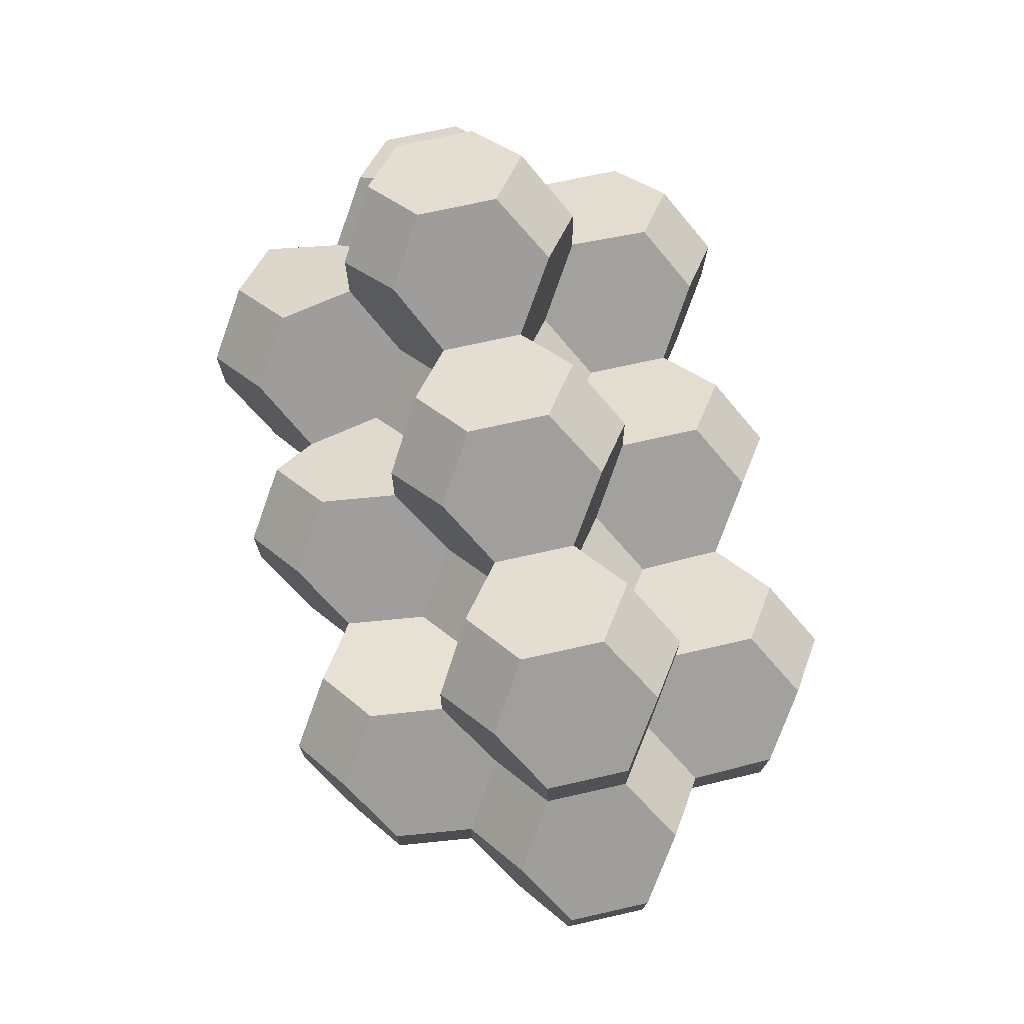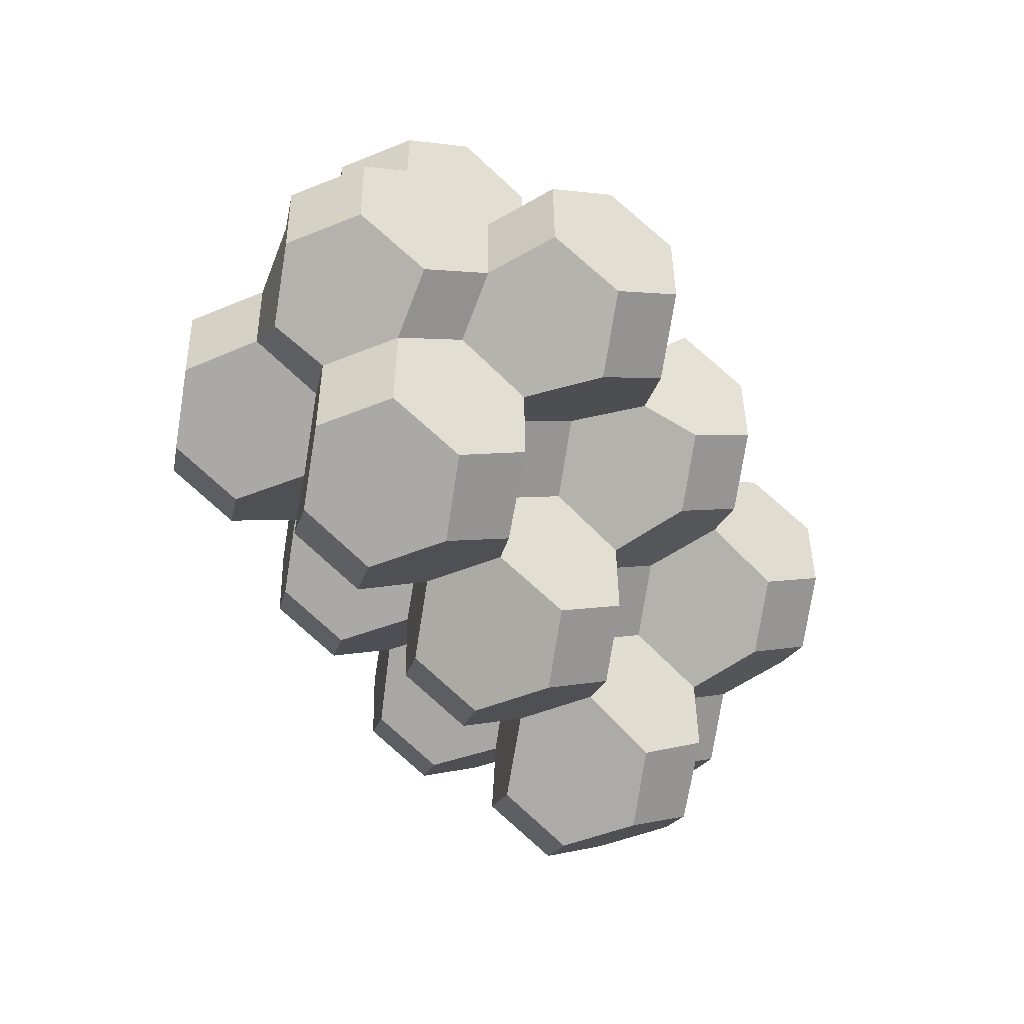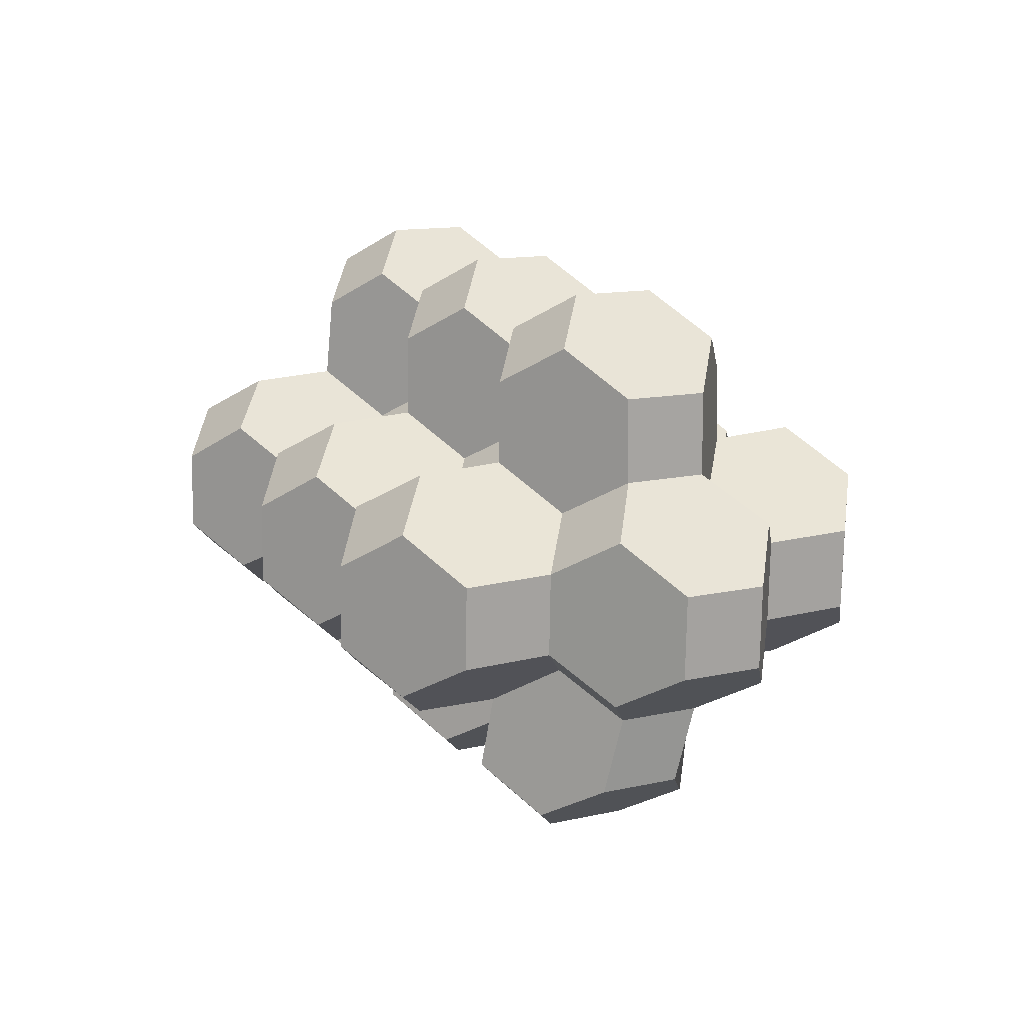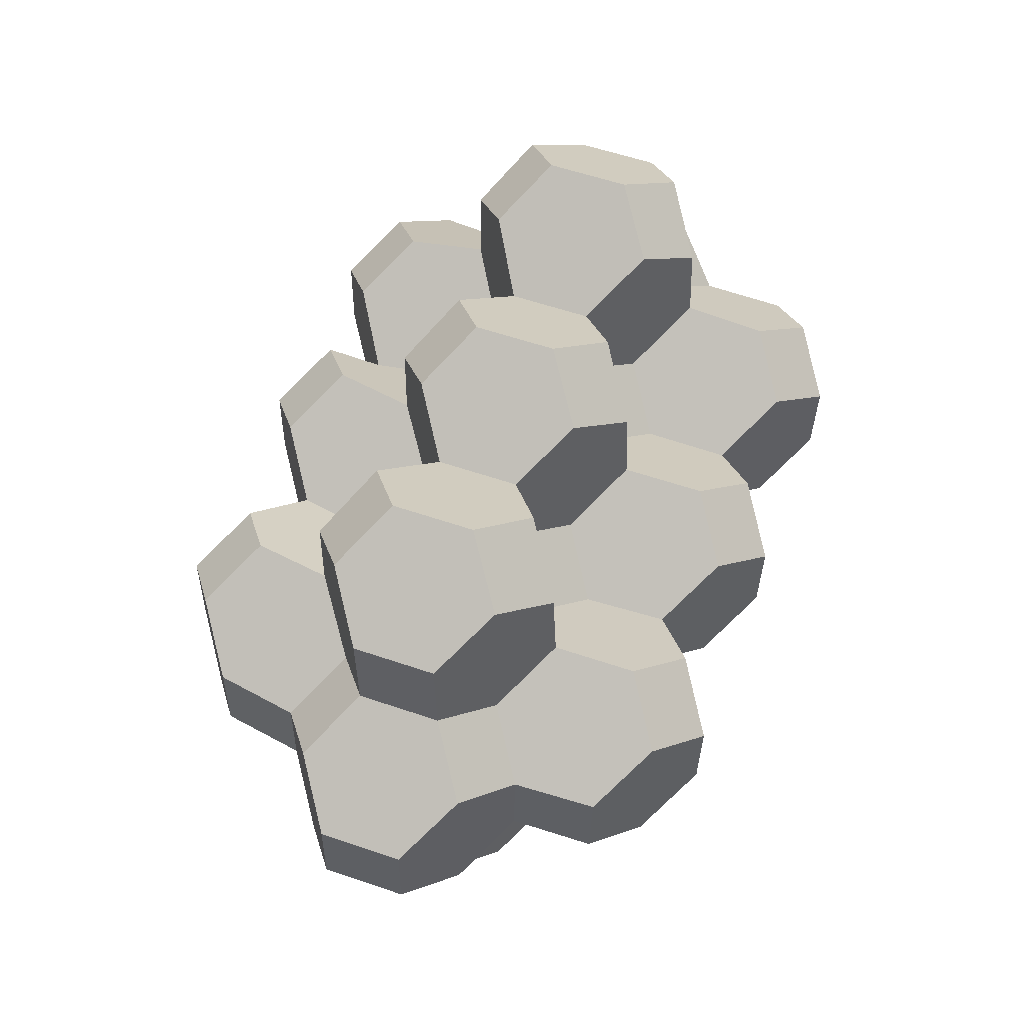
<metadata>
{"format":"obj","ext":"obj","renderer":"f3d","projection":"perspective","resolution":1024,"background":"white","views":[{"elev":74.7,"azim":77.2,"up":"+Z"},{"elev":-46.7,"azim":-65.7,"up":"+Z"},{"elev":16.2,"azim":64.3,"up":"+Y"},{"elev":55.2,"azim":109.4,"up":"+Z"}]}
</metadata>
<code>
o Obj3.003_Mesh3.003
v 0.5955 -0.9612 -0.08326
v 0.9117 -1.149 0.5507
v 0.5955 -0.9559 0.3453
v 1.214 -1.367 0.3396
v 0.9117 -1.16 -0.3065
v 1.214 -1.372 -0.089
v 1.251 -0.5505 0.7082
v 1.215 -0.9328 0.7618
v 0.9311 -0.3227 0.462
v 0.628 -0.5391 0.2509
v 1.251 -0.5452 -0.6258
v 0.628 -0.5444 -0.1777
v 0.9311 -0.3333 -0.3952
v 1.215 -0.9487 -0.524
v 1.517 -1.15 0.5507
v 1.82 -0.9393 0.3332
v 1.517 -1.161 -0.3065
v 1.82 -0.9446 -0.09541
v 1.556 -0.3215 0.4689
v 1.861 -0.5327 0.2494
v 1.234 -0.1117 0.2445
v 1.234 -0.117 -0.1841
v 1.861 -0.538 -0.1792
v 1.551 -0.3245 -0.4039
f 12 1 3 10
f 1 5 6 4 2 3
f 9 10 3 2 8 7
f 11 14 5 1 12 13
f 16 15 4 6 17 18
f 5 14 17 6
f 20 19 7 8 15 16
f 12 10 9 21 22 13
f 14 11 24 23 18 17
f 16 18 23 20
f 22 24 11 13
f 23 24 22 21 19 20
f 4 15 8 2
f 19 21 9 7
o Obj3.002_Mesh3.002
v -0.5091 -0.961 -0.1541
v -0.313 -1.166 0.5628
v -0.5091 -0.9557 0.2745
v -0.01073 -1.383 0.3517
v -0.313 -1.176 -0.2944
v -0.01073 -1.389 -0.07685
v 0.02034 -0.5505 0.7013
v -0.009867 -0.9494 0.7739
v -0.2886 -0.3378 0.4634
v -0.5917 -0.5541 0.2523
v 0.02499 -0.5528 -0.6171
v -0.5917 -0.5594 -0.1762
v -0.2886 -0.3484 -0.3937
v -0.009892 -0.9653 -0.5119
v 0.2924 -1.167 0.5628
v 0.5955 -0.9559 0.3453
v 0.2924 -1.178 -0.2944
v 0.5955 -0.9612 -0.08326
v 0.3258 -0.3215 0.462
v 0.628 -0.5391 0.2509
v 0.02368 -0.1247 0.2445
v 0.02367 -0.13 -0.1841
v 0.628 -0.5444 -0.1777
v 0.3258 -0.3321 -0.3952
f 36 25 27 34
f 25 29 30 28 26 27
f 33 34 27 26 32 31
f 35 38 29 25 36 37
f 40 39 28 30 41 42
f 29 38 41 30
f 44 43 31 32 39 40
f 36 34 33 45 46 37
f 38 35 48 47 42 41
f 40 42 47 44
f 46 48 35 37
f 47 48 46 45 43 44
f 28 39 32 26
f 43 45 33 31
o Obj1.002_Mesh1.002
v -1.756 -0.9671 -0.1593
v -1.454 -1.174 0.4868
v -1.756 -0.9618 0.2693
v -1.152 -1.392 0.2757
v -1.454 -1.185 -0.3704
v -1.152 -1.397 -0.1529
v -1.21 -0.5505 0.722
v -1.134 -0.9516 0.7238
v -1.519 -0.333 0.4842
v -1.702 -0.5611 0.2472
v -1.203 -0.5452 -0.6258
v -1.702 -0.5664 -0.1814
v -1.517 -0.336 -0.4024
v -1.132 -0.9599 -0.5914
v -0.8318 -1.169 0.5127
v -0.5091 -0.9557 0.2745
v -0.8296 -1.172 -0.3739
v -0.5091 -0.961 -0.1541
v -0.8939 -0.3366 0.4634
v -0.5917 -0.5541 0.2523
v -1.196 -0.1243 0.2459
v -1.196 -0.1296 -0.1827
v -0.5917 -0.5594 -0.1762
v -0.8939 -0.3472 -0.3937
f 60 49 51 58
f 49 53 54 52 50 51
f 57 58 51 50 56 55
f 59 62 53 49 60 61
f 64 63 52 54 65 66
f 53 62 65 54
f 68 67 55 56 63 64
f 60 58 57 69 70 61
f 62 59 72 71 66 65
f 64 66 71 68
f 70 72 59 61
f 71 72 70 69 67 68
f 52 63 56 50
f 67 69 57 55
o Obj1.001_Mesh1.001
v -2.307 -0.1366 -0.1878
v -2.004 -0.3436 0.4582
v -2.307 -0.1314 0.2407
v -1.702 -0.5611 0.2472
v -2.004 -0.3542 -0.3989
v -1.702 -0.5664 -0.1814
v -1.82 0.3131 0.6888
v -1.821 -0.1155 0.6953
v -2.003 0.5136 0.4454
v -2.306 0.2972 0.2343
v -1.818 0.3048 -0.6264
v -2.306 0.2919 -0.1943
v -2.003 0.503 -0.4118
v -1.819 -0.1238 -0.6199
v -1.519 -0.333 0.4842
v -1.196 -0.1243 0.2459
v -1.517 -0.336 -0.4024
v -1.196 -0.1296 -0.1827
v -1.517 0.5241 0.4713
v -1.195 0.3042 0.2395
v -1.82 0.7363 0.2193
v -1.82 0.731 -0.2093
v -1.195 0.2989 -0.1891
v -1.515 0.5211 -0.4153
f 84 73 75 82
f 73 77 78 76 74 75
f 81 82 75 74 80 79
f 83 86 77 73 84 85
f 88 87 76 78 89 90
f 77 86 89 78
f 92 91 79 80 87 88
f 84 82 81 93 94 85
f 86 83 96 95 90 89
f 88 90 95 92
f 94 96 83 85
f 95 96 94 93 91 92
f 76 87 80 74
f 91 93 81 79
o Obj3.001_Mesh3.001
v 1.234 -0.117 -0.1841
v 1.556 -0.3215 0.4689
v 1.234 -0.1117 0.2445
v 1.861 -0.5327 0.2494
v 1.551 -0.3245 -0.4039
v 1.861 -0.538 -0.1792
v 1.86 0.3234 0.6736
v 1.859 -0.1052 0.68
v 1.558 0.5356 0.4561
v 1.235 0.3169 0.2381
v 1.855 0.3151 -0.6278
v 1.235 0.3116 -0.1905
v 1.553 0.5326 -0.4167
v 1.855 -0.1135 -0.6214
v 2.164 -0.3164 0.4605
v 2.468 -0.1054 0.243
v 2.164 -0.327 -0.3967
v 2.468 -0.1106 -0.1856
v 2.166 0.5408 0.4477
v 2.468 0.3232 0.2366
v 1.861 0.7466 0.2385
v 1.861 0.7413 -0.19
v 2.468 0.3179 -0.192
v 2.166 0.5302 -0.4095
f 108 97 99 106
f 97 101 102 100 98 99
f 105 106 99 98 104 103
f 107 110 101 97 108 109
f 112 111 100 102 113 114
f 101 110 113 102
f 116 115 103 104 111 112
f 108 106 105 117 118 109
f 110 107 120 119 114 113
f 112 114 119 116
f 118 120 107 109
f 119 120 118 117 115 116
f 100 111 104 98
f 115 117 105 103
o Obj4.002_Mesh4.002
v -1.222 0.7547 0.6804
v -1.82 0.7363 0.2193
v -1.517 0.5241 0.4713
v -1.823 1.173 0.1992
v -1.224 1.183 0.6379
v -1.524 1.392 0.4145
v -1.515 0.5211 -0.4153
v -1.82 0.731 -0.2093
v -1.195 0.2989 -0.1891
v -1.195 0.3042 0.2395
v -0.5925 1.173 0.213
v -0.8922 0.5206 0.4506
v -0.5891 0.7316 0.2331
v -0.9171 1.394 0.4253
v -1.815 1.165 -0.2287
v -1.509 1.376 -0.4413
v -1.217 1.603 0.202
v -1.21 1.595 -0.2259
v -1.201 0.7405 -0.6451
v -1.201 1.159 -0.6459
v -0.8922 0.51 -0.4066
v -0.5891 0.7263 -0.1955
v -0.9018 1.378 -0.4305
v -0.5849 1.165 -0.2149
f 132 121 123 130
f 121 125 126 124 122 123
f 129 130 123 122 128 127
f 131 134 125 121 132 133
f 136 135 124 126 137 138
f 125 134 137 126
f 140 139 127 128 135 136
f 132 130 129 141 142 133
f 134 131 144 143 138 137
f 136 138 143 140
f 142 144 131 133
f 143 144 142 141 139 140
f 124 135 128 122
f 139 141 129 127
o Obj4.001_Mesh4.001
v 1.238 0.7547 0.6666
v 0.6306 0.7466 0.2316
v 0.9328 0.5344 0.4491
v 0.6212 1.177 0.2345
v 1.237 1.183 0.6586
v 0.9368 1.392 0.4353
v 0.9328 0.5238 -0.408
v 0.6306 0.7413 -0.1969
v 1.235 0.3116 -0.1905
v 1.235 0.3169 0.2381
v 1.852 1.177 0.2414
v 1.558 0.5356 0.4561
v 1.861 0.7466 0.2385
v 1.544 1.394 0.446
v 0.6288 1.169 -0.1934
v 0.952 1.376 -0.4206
v 1.243 1.603 0.2227
v 1.251 1.595 -0.2052
v 1.253 0.7405 -0.6451
v 1.26 1.159 -0.6251
v 1.553 0.5326 -0.4167
v 1.861 0.7413 -0.19
v 1.559 1.378 -0.4098
v 1.859 1.169 -0.1865
f 156 145 147 154
f 145 149 150 148 146 147
f 153 154 147 146 152 151
f 155 158 149 145 156 157
f 160 159 148 150 161 162
f 149 158 161 150
f 164 163 151 152 159 160
f 156 154 153 165 166 157
f 158 155 168 167 162 161
f 160 162 167 164
f 166 168 155 157
f 167 168 166 165 163 164
f 148 159 152 146
f 163 165 153 151
o Obj2.005_Mesh2.005
v -1.821 -0.1155 0.6953
v -1.524 -0.336 1.374
v -1.826 -0.1238 1.156
v -1.21 -0.5452 1.151
v -1.519 -0.333 0.4842
v -1.21 -0.5505 0.722
v -1.211 0.3109 1.577
v -1.211 -0.1176 1.584
v -1.522 0.5211 1.361
v -1.825 0.3048 1.15
v -1.195 0.3042 0.2395
v -1.82 0.3131 0.6888
v -1.517 0.5241 0.4713
v -1.196 -0.1243 0.2459
v -0.9092 -0.3245 1.372
v -0.5957 -0.1238 1.136
v -0.8939 -0.3366 0.4634
v -0.5908 -0.1202 0.6745
v -0.9075 0.5326 1.36
v -0.5948 0.3048 1.129
v -1.207 0.7405 1.131
v -1.222 0.7547 0.6804
v -0.59 0.3083 0.6681
v -0.8922 0.5206 0.4506
f 180 169 171 178
f 169 173 174 172 170 171
f 177 178 171 170 176 175
f 179 182 173 169 180 181
f 184 183 172 174 185 186
f 173 182 185 174
f 188 187 175 176 183 184
f 180 178 177 189 190 181
f 182 179 192 191 186 185
f 184 186 191 188
f 190 192 179 181
f 191 192 190 189 187 188
f 172 183 176 170
f 187 189 177 175
o Obj2.004_Mesh2.004
v -1.814 -0.1155 -1.081
v -1.517 -0.336 -0.4024
v -1.819 -0.1238 -0.6199
v -1.203 -0.5452 -0.6258
v -1.512 -0.333 -1.292
v -1.203 -0.5505 -1.054
v -1.195 0.2989 -0.1891
v -1.196 -0.1296 -0.1827
v -1.515 0.5211 -0.4153
v -1.818 0.3048 -0.6264
v -1.199 0.3086 -1.518
v -1.814 0.3131 -1.088
v -1.51 0.5241 -1.305
v -1.2 -0.1199 -1.511
v -0.8939 -0.3472 -0.3937
v -0.5908 -0.1361 -0.6112
v -0.8977 -0.3215 -1.294
v -0.5795 -0.1283 -1.052
v -0.8922 0.51 -0.4066
v -0.59 0.2924 -0.6177
v -1.201 0.7405 -0.6451
v -1.215 0.7547 -1.096
v -0.5787 0.3003 -1.059
v -0.896 0.5356 -1.307
f 204 193 195 202
f 193 197 198 196 194 195
f 201 202 195 194 200 199
f 203 206 197 193 204 205
f 208 207 196 198 209 210
f 197 206 209 198
f 212 211 199 200 207 208
f 204 202 201 213 214 205
f 206 203 216 215 210 209
f 208 210 215 212
f 214 216 203 205
f 215 216 214 213 211 212
f 196 207 200 194
f 211 213 201 199
o Obj2.003_Mesh2.003
v 0.6312 -0.1307 -1.052
v 0.9311 -0.3333 -0.3952
v 0.6289 -0.1211 -0.6127
v 1.251 -0.5452 -0.6258
v 0.9416 -0.333 -1.292
v 1.251 -0.5505 -1.054
v 1.235 0.3116 -0.1905
v 1.234 -0.117 -0.1841
v 0.9328 0.5238 -0.408
v 0.6297 0.3075 -0.6191
v 1.255 0.3086 -1.518
v 0.632 0.2979 -1.059
v 0.9433 0.5241 -1.305
v 1.254 -0.1199 -1.511
v 1.551 -0.3245 -0.4039
v 1.855 -0.1135 -0.6214
v 1.556 -0.3215 -1.294
v 1.859 -0.1052 -1.083
v 1.553 0.5326 -0.4167
v 1.855 0.3151 -0.6278
v 1.253 0.7405 -0.6451
v 1.238 0.7547 -1.096
v 1.86 0.3234 -1.089
v 1.558 0.5356 -1.307
f 228 217 219 226
f 217 221 222 220 218 219
f 225 226 219 218 224 223
f 227 230 221 217 228 229
f 232 231 220 222 233 234
f 221 230 233 222
f 236 235 223 224 231 232
f 228 226 225 237 238 229
f 230 227 240 239 234 233
f 232 234 239 236
f 238 240 227 229
f 239 240 238 237 235 236
f 220 231 224 218
f 235 237 225 223
o Obj2.002_Mesh2.002
v 0.6289 -0.1052 0.6731
v 0.937 -0.336 1.36
v 0.6242 -0.1135 1.134
v 1.251 -0.5452 1.137
v 0.9311 -0.3227 0.462
v 1.251 -0.5505 0.7082
v 1.25 0.3109 1.563
v 1.249 -0.1176 1.57
v 0.9387 0.5211 1.347
v 0.6251 0.3151 1.128
v 1.235 0.3169 0.2381
v 0.6297 0.3234 0.6666
v 0.9328 0.5344 0.4491
v 1.234 -0.1117 0.2445
v 1.551 -0.3245 1.359
v 1.855 -0.1135 1.141
v 1.556 -0.3215 0.4689
v 1.859 -0.1052 0.68
v 1.553 0.5326 1.346
v 1.855 0.3151 1.135
v 1.253 0.7405 1.118
v 1.238 0.7547 0.6666
v 1.86 0.3234 0.6736
v 1.558 0.5356 0.4561
f 252 241 243 250
f 241 245 246 244 242 243
f 249 250 243 242 248 247
f 251 254 245 241 252 253
f 256 255 244 246 257 258
f 245 254 257 246
f 260 259 247 248 255 256
f 252 250 249 261 262 253
f 254 251 264 263 258 257
f 256 258 263 260
f 262 264 251 253
f 263 264 262 261 259 260
f 244 255 248 242
f 259 261 249 247
o Obj2.001_Mesh2.001
v -0.5908 -0.1202 0.6745
v -0.2934 -0.336 1.353
v -0.5957 -0.1238 1.136
v 0.02035 -0.5452 1.13
v -0.2886 -0.3378 0.4634
v 0.02034 -0.5505 0.7013
v 0.01971 0.3109 1.556
v 0.01886 -0.1176 1.563
v -0.2917 0.5211 1.34
v -0.5948 0.3048 1.129
v 0.02453 0.3039 0.238
v -0.59 0.3083 0.6681
v -0.2869 0.5194 0.4506
v 0.02368 -0.1247 0.2445
v 0.3211 -0.3245 1.352
v 0.6242 -0.1135 1.134
v 0.3258 -0.3215 0.462
v 0.6289 -0.1052 0.6731
v 0.3228 0.5326 1.339
v 0.6251 0.3151 1.128
v 0.0229 0.7405 1.111
v 0.008151 0.7547 0.6597
v 0.6297 0.3234 0.6666
v 0.3275 0.5356 0.4491
f 276 265 267 274
f 265 269 270 268 266 267
f 273 274 267 266 272 271
f 275 278 269 265 276 277
f 280 279 268 270 281 282
f 269 278 281 270
f 284 283 271 272 279 280
f 276 274 273 285 286 277
f 278 275 288 287 282 281
f 280 282 287 284
f 286 288 275 277
f 287 288 286 285 283 284
f 268 279 272 266
f 283 285 273 271
o Obj4_Mesh4
v 0.008151 0.7547 0.6597
v -0.5891 0.7316 0.2331
v -0.2869 0.5194 0.4506
v -0.5925 1.173 0.213
v 0.006747 1.183 0.6517
v -0.2936 1.392 0.4284
v -0.2869 0.5088 -0.4066
v -0.5891 0.7263 -0.1955
v 0.02452 0.2986 -0.1906
v 0.02453 0.3039 0.238
v 0.6212 1.177 0.2345
v 0.3275 0.5356 0.4491
v 0.6306 0.7466 0.2316
v 0.3133 1.394 0.4391
v -0.5849 1.165 -0.2149
v -0.2783 1.376 -0.4275
v 0.01296 1.603 0.2158
v 0.02057 1.595 -0.2121
v 0.02754 0.7329 -0.6364
v 0.02959 1.159 -0.6321
v 0.3275 0.525 -0.408
v 0.6306 0.7413 -0.1969
v 0.3285 1.378 -0.4167
v 0.6288 1.169 -0.1934
f 300 289 291 298
f 289 293 294 292 290 291
f 297 298 291 290 296 295
f 299 302 293 289 300 301
f 304 303 292 294 305 306
f 293 302 305 294
f 308 307 295 296 303 304
f 300 298 297 309 310 301
f 302 299 312 311 306 305
f 304 306 311 308
f 310 312 299 301
f 311 312 310 309 307 308
f 292 303 296 290
f 307 309 297 295
o Obj2_Mesh2
v -0.5795 -0.1283 -1.052
v -0.2886 -0.3484 -0.3937
v -0.5908 -0.1361 -0.6112
v 0.02499 -0.5528 -0.6171
v -0.2773 -0.3458 -1.263
v 0.02498 -0.5581 -1.046
v 0.02452 0.2986 -0.1906
v 0.02367 -0.13 -0.1841
v -0.2869 0.5088 -0.4066
v -0.59 0.2924 -0.6177
v 0.02667 0.2938 -1.487
v -0.5787 0.3003 -1.059
v -0.2756 0.5113 -1.276
v 0.02582 -0.1348 -1.481
v 0.3258 -0.3321 -0.3952
v 0.6289 -0.1211 -0.6127
v 0.3281 -0.347 -1.263
v 0.6312 -0.1307 -1.052
v 0.3275 0.525 -0.408
v 0.6297 0.3075 -0.6191
v 0.02754 0.7329 -0.6364
v 0.02753 0.7277 -1.065
v 0.632 0.2979 -1.059
v 0.3298 0.5101 -1.276
f 324 313 315 322
f 313 317 318 316 314 315
f 321 322 315 314 320 319
f 323 326 317 313 324 325
f 328 327 316 318 329 330
f 317 326 329 318
f 332 331 319 320 327 328
f 324 322 321 333 334 325
f 326 323 336 335 330 329
f 328 330 335 332
f 334 336 323 325
f 335 336 334 333 331 332
f 316 327 320 314
f 331 333 321 319
o Obj3_Mesh3
v 0.02367 -0.13 -0.1841
v 0.3258 -0.3215 0.462
v 0.02368 -0.1247 0.2445
v 0.628 -0.5391 0.2509
v 0.3258 -0.3321 -0.3952
v 0.628 -0.5444 -0.1777
v 0.6297 0.3234 0.6666
v 0.6289 -0.1052 0.6731
v 0.3275 0.5356 0.4491
v 0.02453 0.3039 0.238
v 0.6297 0.3075 -0.6191
v 0.02452 0.2986 -0.1906
v 0.3275 0.525 -0.408
v 0.6289 -0.1211 -0.6127
v 0.9311 -0.3227 0.462
v 1.234 -0.1117 0.2445
v 0.9311 -0.3333 -0.3952
v 1.234 -0.117 -0.1841
v 0.9328 0.5344 0.4491
v 1.235 0.3169 0.2381
v 0.6306 0.7466 0.2316
v 0.6306 0.7413 -0.1969
v 1.235 0.3116 -0.1905
v 0.9328 0.5238 -0.408
f 348 337 339 346
f 337 341 342 340 338 339
f 345 346 339 338 344 343
f 347 350 341 337 348 349
f 352 351 340 342 353 354
f 341 350 353 342
f 356 355 343 344 351 352
f 348 346 345 357 358 349
f 350 347 360 359 354 353
f 352 354 359 356
f 358 360 347 349
f 359 360 358 357 355 356
f 340 351 344 338
f 355 357 345 343
o Obj1_Mesh1
v -1.196 -0.1296 -0.1827
v -0.8939 -0.3366 0.4634
v -1.196 -0.1243 0.2459
v -0.5917 -0.5541 0.2523
v -0.8939 -0.3472 -0.3937
v -0.5917 -0.5594 -0.1762
v -0.59 0.3083 0.6681
v -0.5908 -0.1202 0.6745
v -0.8922 0.5206 0.4506
v -1.195 0.3042 0.2395
v -0.59 0.2924 -0.6177
v -1.195 0.2989 -0.1891
v -0.8922 0.51 -0.4066
v -0.5908 -0.1361 -0.6112
v -0.2886 -0.3378 0.4634
v 0.02368 -0.1247 0.2445
v -0.2886 -0.3484 -0.3937
v 0.02367 -0.13 -0.1841
v -0.2869 0.5194 0.4506
v 0.02453 0.3039 0.238
v -0.5891 0.7316 0.2331
v -0.5891 0.7263 -0.1955
v 0.02452 0.2986 -0.1906
v -0.2869 0.5088 -0.4066
f 372 361 363 370
f 361 365 366 364 362 363
f 369 370 363 362 368 367
f 371 374 365 361 372 373
f 376 375 364 366 377 378
f 365 374 377 366
f 380 379 367 368 375 376
f 372 370 369 381 382 373
f 374 371 384 383 378 377
f 376 378 383 380
f 382 384 371 373
f 383 384 382 381 379 380
f 364 375 368 362
f 379 381 369 367

</code>
